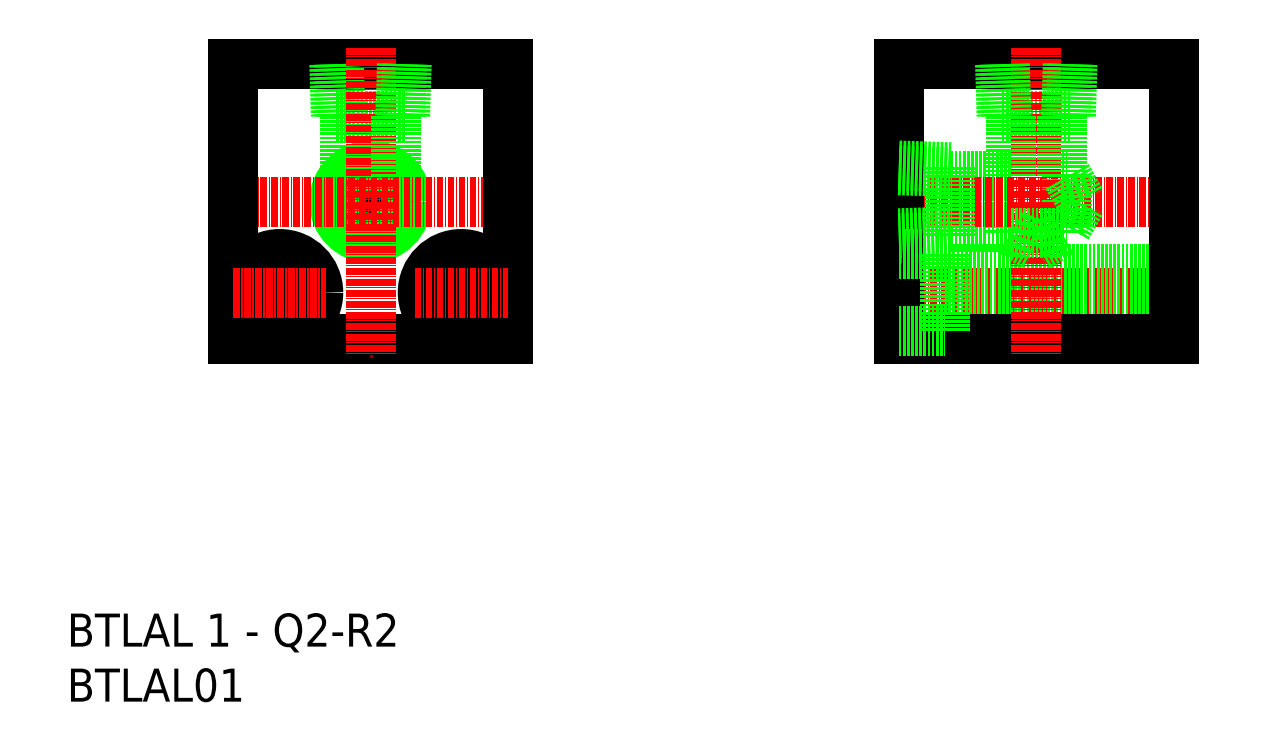
<metadata>
{"format":"dxf","ext":"dxf","renderer":"ezdxf+matplotlib","layout":"modelspace","background":"white","min_lineweight":24,"dpi":150}
</metadata>
<code>
0
SECTION
2
ENTITIES
0
TEXT
8
0
10
1876
20
454.4
30
0
40
6
1
BTLAL 1 - Q2-R2
0
TEXT
8
0
10
1876
20
444.4
30
0
40
6
1
BTLAL01
0
LINE
8
0
10
2046
20
550.8
30
0
11
2059
21
550.8
31
0
0
LINE
8
0
10
2037
20
539.8
30
0
11
2048
21
539.8
31
0
0
LINE
8
0
10
2037
20
530.6
30
0
11
2048
21
530.6
31
0
0
LINE
8
CENTER
10
2081
20
518.7
30
0
11
2025
21
518.7
31
0
0
LINE
8
0
10
2078
20
523
30
0
11
2036
21
523
31
0
0
LINE
8
CENTER
10
2081
20
535.2
30
0
11
2025
21
535.2
31
0
0
LINE
8
0
10
2028
20
560.2
30
0
11
2078
21
560.2
31
0
0
LINE
8
0
10
2078
20
514.5
30
0
11
2036
21
514.5
31
0
0
LINE
8
0
10
2078
20
510.2
30
0
11
2028
21
510.2
31
0
0
LINE
8
0
10
1907
20
560.2
30
0
11
1957
21
560.2
31
0
0
LINE
8
0
10
1925
20
550.8
30
0
11
1938
21
550.8
31
0
0
CIRCLE
8
0
10
1932
20
535.2
30
0
40
5.723
0
CIRCLE
8
0
10
1932
20
535.2
30
0
40
4.6
0
CIRCLE
8
0
10
1932
20
535.2
30
0
40
6.579
0
LINE
8
CENTER
10
1904
20
535.2
30
0
11
1960
21
535.2
31
0
0
LINE
8
0
10
1957
20
510.2
30
0
11
1907
21
510.2
31
0
0
LINE
8
0
10
1907
20
560.2
30
0
11
1907
21
510.2
31
0
0
LINE
8
CENTER
10
1915
20
527.2
30
0
11
1915
21
510.2
31
0
0
CIRCLE
8
0
10
1915
20
518.7
30
0
40
7
0
CIRCLE
8
0
10
1915
20
518.7
30
0
40
4.25
0
LINE
8
CENTER
10
1907
20
518.7
30
0
11
1924
21
518.7
31
0
0
LINE
8
0
10
1925
20
560.2
30
0
11
1925
21
550.8
31
0
0
LINE
8
0
10
1926
20
560.3
30
0
11
1926
21
550.8
31
0
0
LINE
8
0
10
1927
20
539.8
30
0
11
1927
21
550.8
31
0
0
LINE
8
0
10
2037
20
541.5
30
0
11
2037
21
529
31
0
0
LINE
8
0
10
1957
20
560.2
30
0
11
1957
21
510.2
31
0
0
LINE
8
CENTER
10
1932
20
563.2
30
0
11
1932
21
507.2
31
0
0
LINE
8
0
10
2028
20
560.2
30
0
11
2028
21
510.2
31
0
0
LINE
8
CENTER
10
1948
20
527.2
30
0
11
1948
21
510.2
31
0
0
CIRCLE
8
0
10
1948
20
518.7
30
0
40
7
0
CIRCLE
8
0
10
1948
20
518.7
30
0
40
4.25
0
LINE
8
CENTER
10
1940
20
518.7
30
0
11
1957
21
518.7
31
0
0
LINE
8
0
10
2036
20
525.7
30
0
11
2036
21
511.7
31
0
0
LINE
8
0
10
2028
20
511.7
30
0
11
2036
21
511.7
31
0
0
LINE
8
0
10
2037
20
529.8
30
0
11
2028
21
529.5
31
0
0
LINE
8
0
10
2028
20
525.7
30
0
11
2036
21
525.7
31
0
0
LINE
8
0
10
2037
20
529
30
0
11
2028
21
528.7
31
0
0
LINE
8
0
10
1938
20
550.8
30
0
11
1938
21
560.2
31
0
0
LINE
8
0
10
1937
20
550.8
30
0
11
1937
21
560.3
31
0
0
LINE
8
0
10
1936
20
539.8
30
0
11
1936
21
550.8
31
0
0
LINE
8
0
10
2046
20
560.2
30
0
11
2046
21
550.8
31
0
0
LINE
8
0
10
2028
20
541.8
30
0
11
2037
21
541.5
31
0
0
LINE
8
0
10
2028
20
541
30
0
11
2037
21
540.7
31
0
0
LINE
8
0
10
2058
20
530.6
30
0
11
2058
21
539.8
31
0
0
LINE
8
0
10
2058
20
530.6
30
0
11
2061
21
535.2
31
0
0
LINE
8
CENTER
10
2053
20
563.2
30
0
11
2053
21
507.2
31
0
0
LINE
8
0
10
2078
20
560.2
30
0
11
2078
21
510.2
31
0
0
LINE
8
0
10
2059
20
550.8
30
0
11
2059
21
560.2
31
0
0
LINE
8
0
10
2058
20
550.8
30
0
11
2058
21
560.3
31
0
0
LINE
8
0
10
2047
20
560.3
30
0
11
2047
21
550.8
31
0
0
LINE
8
0
10
2048
20
529.6
30
0
11
2048
21
530.6
31
0
0
LINE
8
0
10
2057
20
529.6
30
0
11
2057
21
530.6
31
0
0
LINE
8
0
10
2058
20
539.8
30
0
11
2061
21
535.2
31
0
0
LINE
8
0
10
2048
20
529.6
30
0
11
2057
21
529.6
31
0
0
LINE
8
0
10
2048
20
529.6
30
0
11
2053
21
527
31
0
0
LINE
8
0
10
2057
20
529.6
30
0
11
2053
21
527
31
0
0
LINE
8
0
10
2057
20
539.8
30
0
11
2058
21
539.8
31
0
0
LINE
8
0
10
2048
20
539.8
30
0
11
2048
21
550.8
31
0
0
LINE
8
0
10
2057
20
530.6
30
0
11
2058
21
530.6
31
0
0
LINE
8
0
10
2057
20
539.8
30
0
11
2057
21
550.8
31
0
0
ENDSEC
0
EOF

</code>
